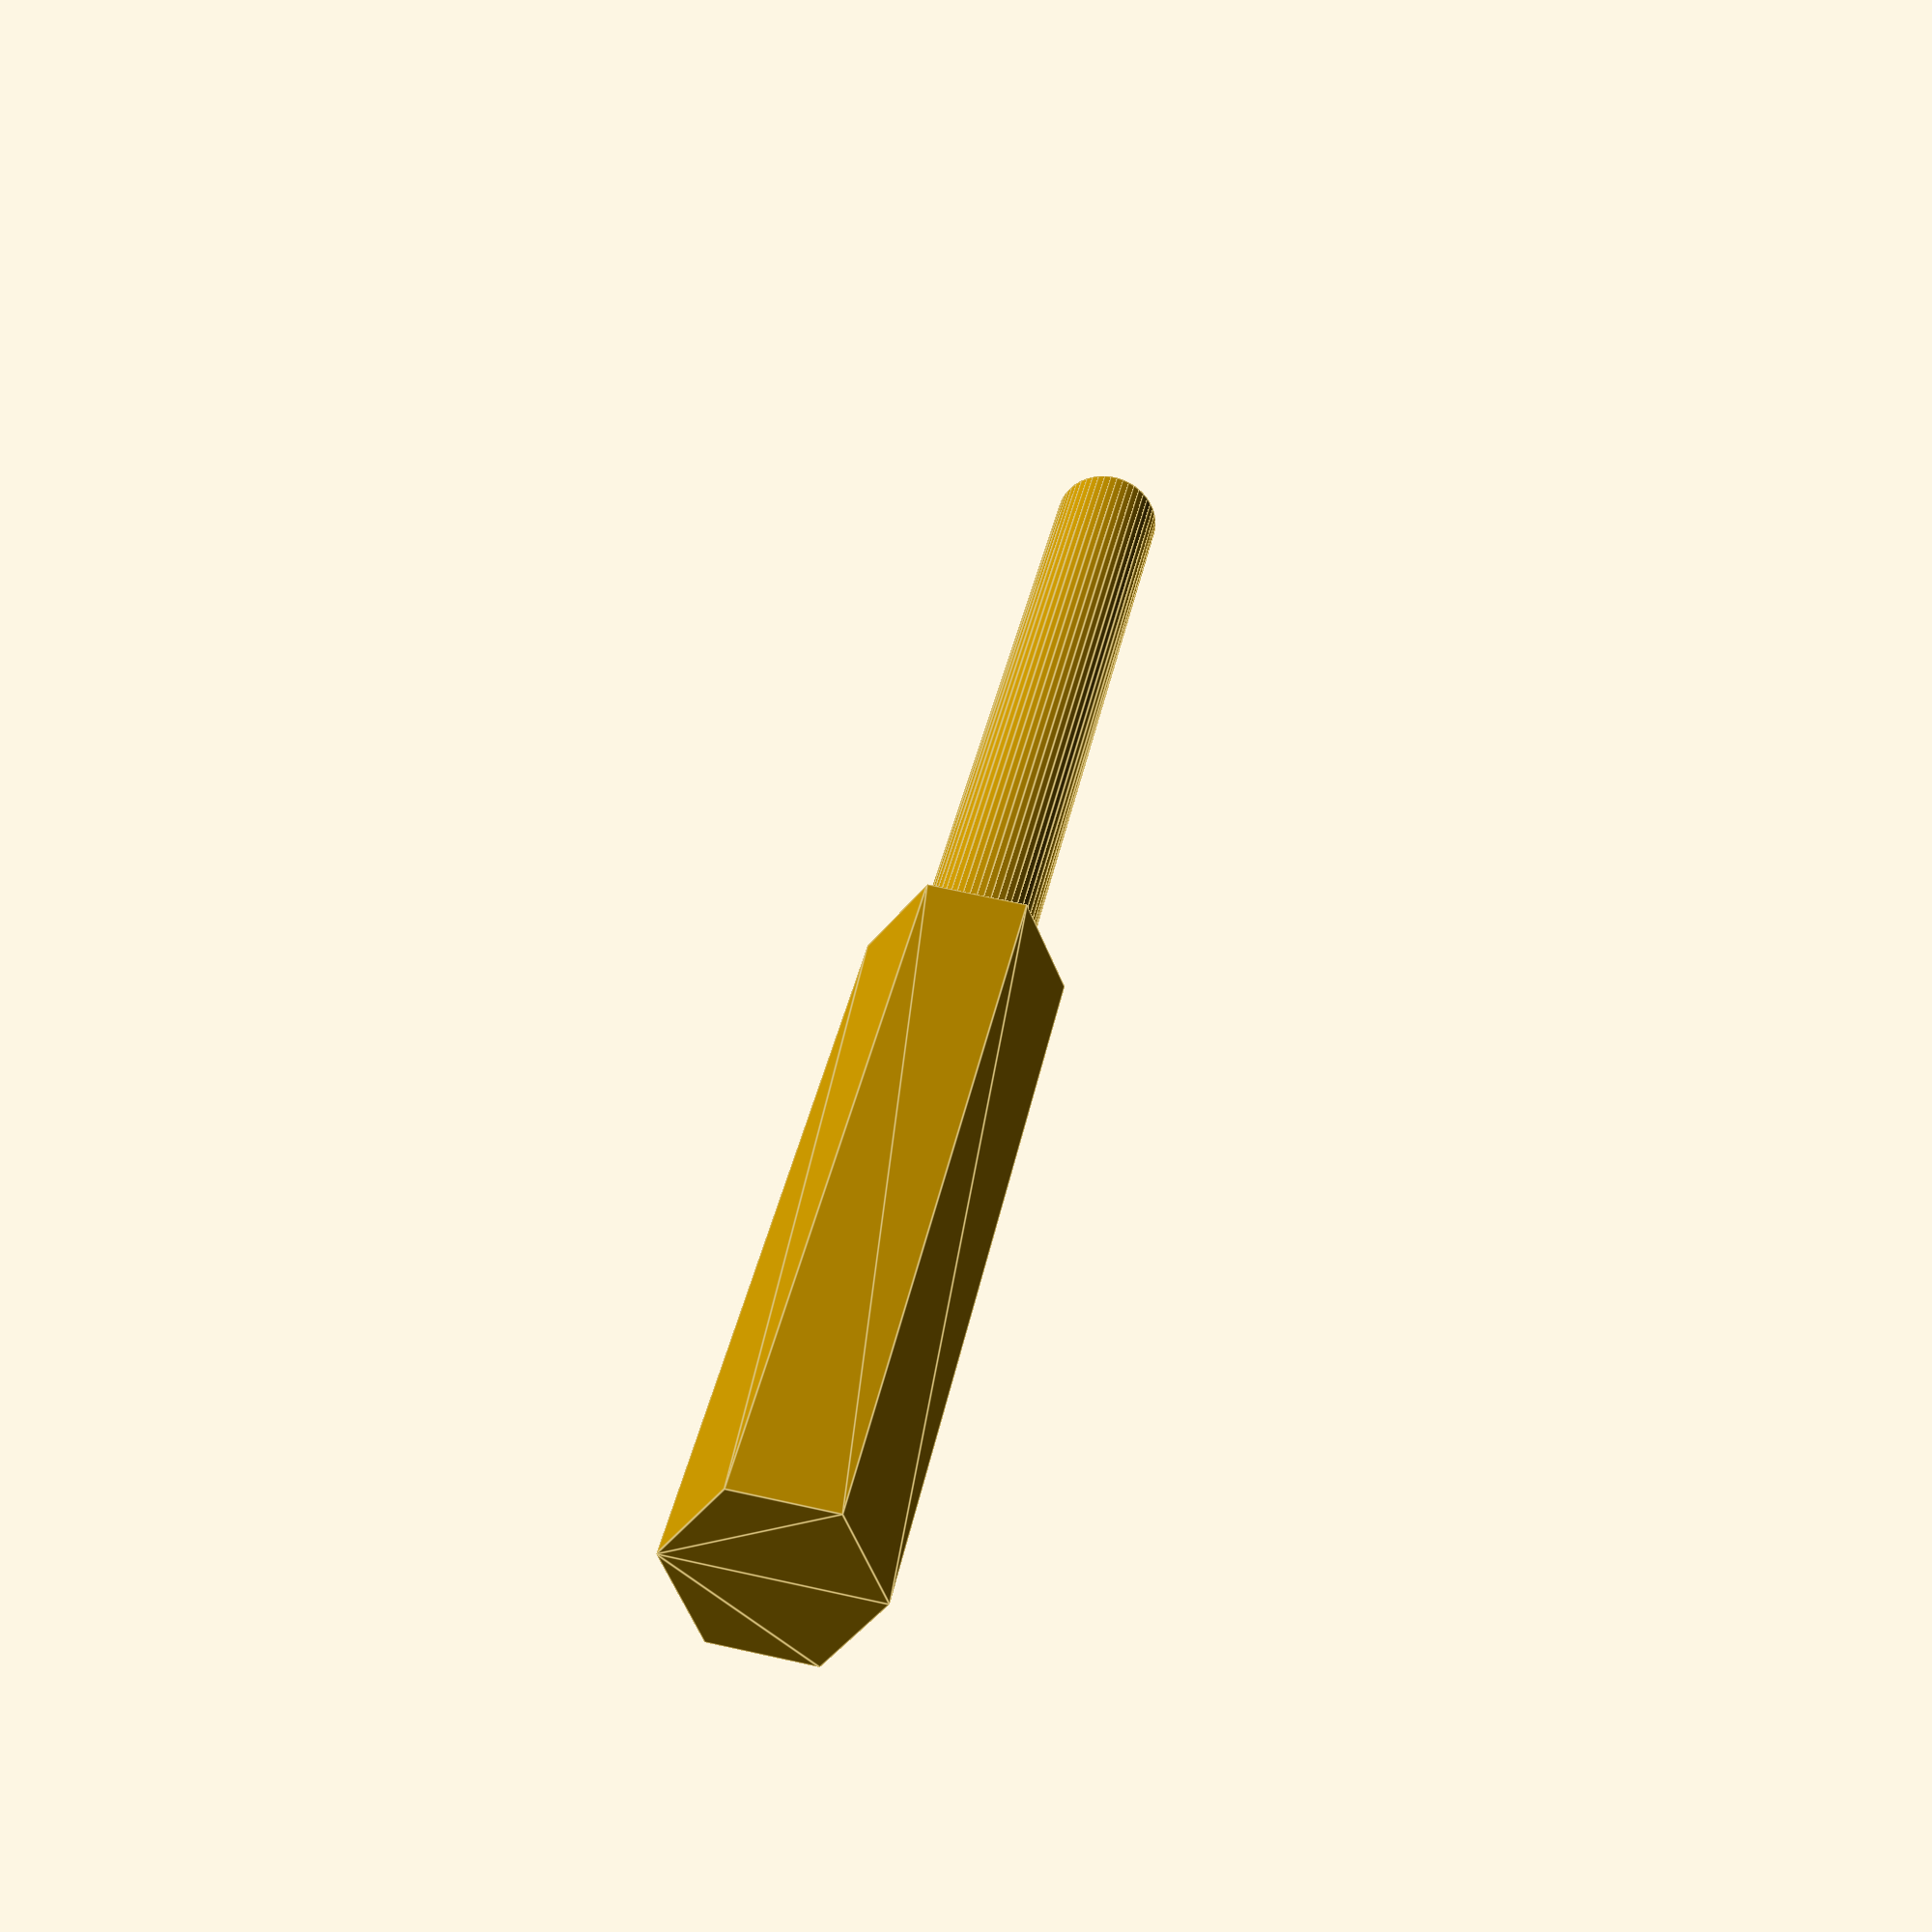
<openscad>
$fn = 50;


difference() {
	union() {
		linear_extrude(height = 45) {
			polygon(points = [[4.8468000000, 0.0000000000], [2.4234000000, 4.1974519271], [-2.4234000000, 4.1974519271], [-4.8468000000, 0.0000000000], [-2.4234000000, -4.1974519271], [2.4234000000, -4.1974519271]]);
		}
		translate(v = [0, 0, -45]) {
			cylinder(h = 45, r = 2.7500000000);
		}
	}
	union();
}
</openscad>
<views>
elev=326.0 azim=7.3 roll=10.0 proj=p view=edges
</views>
